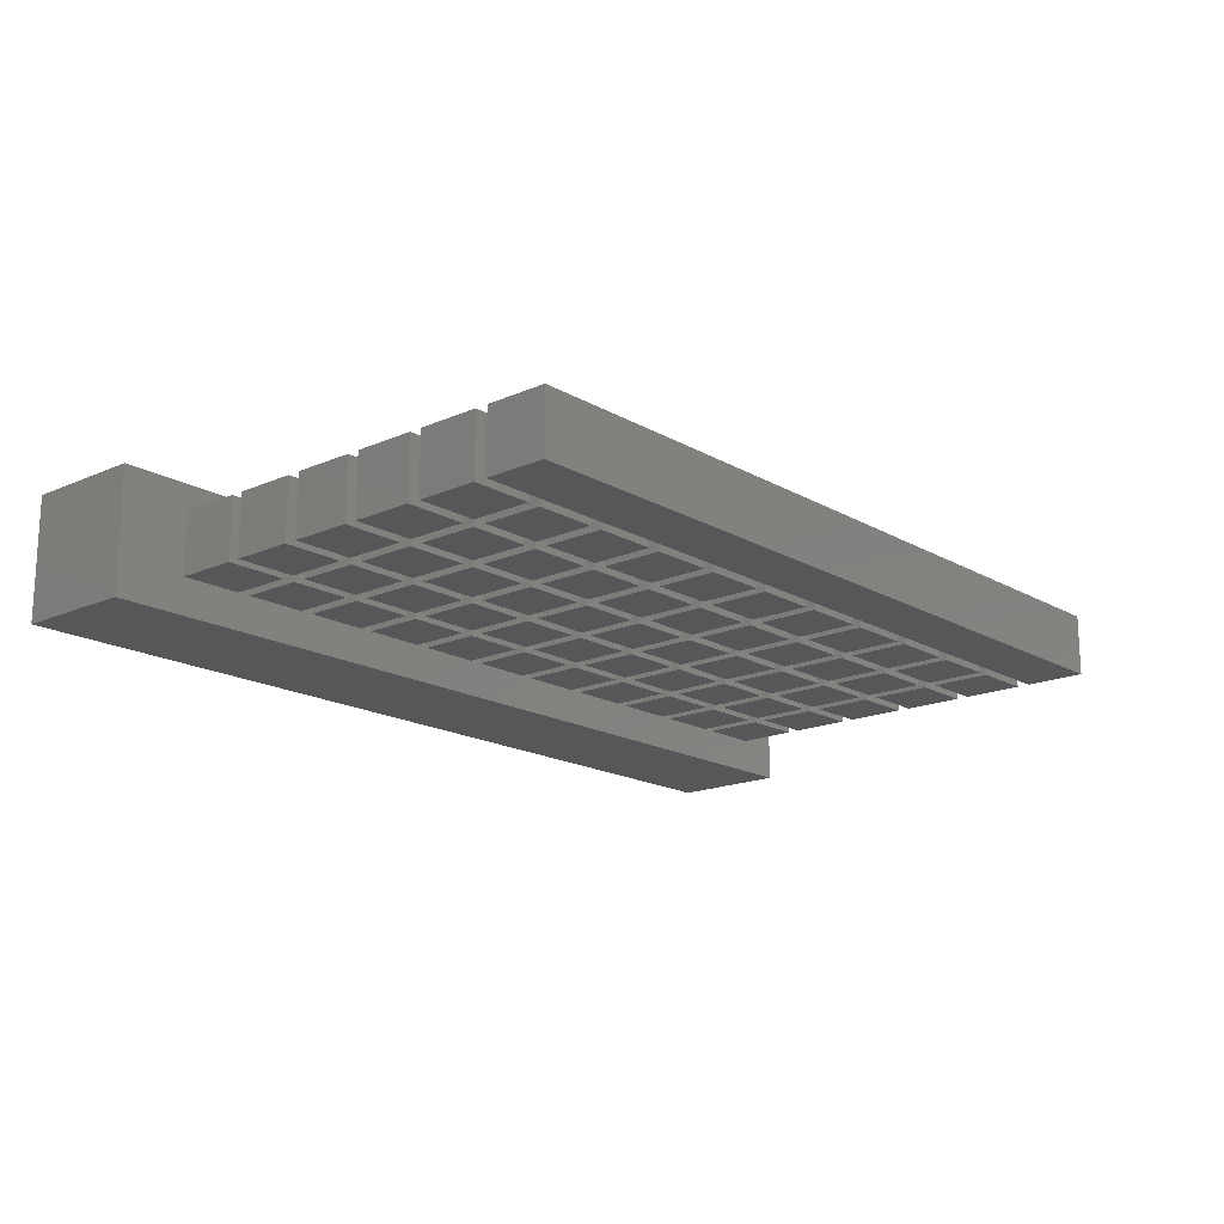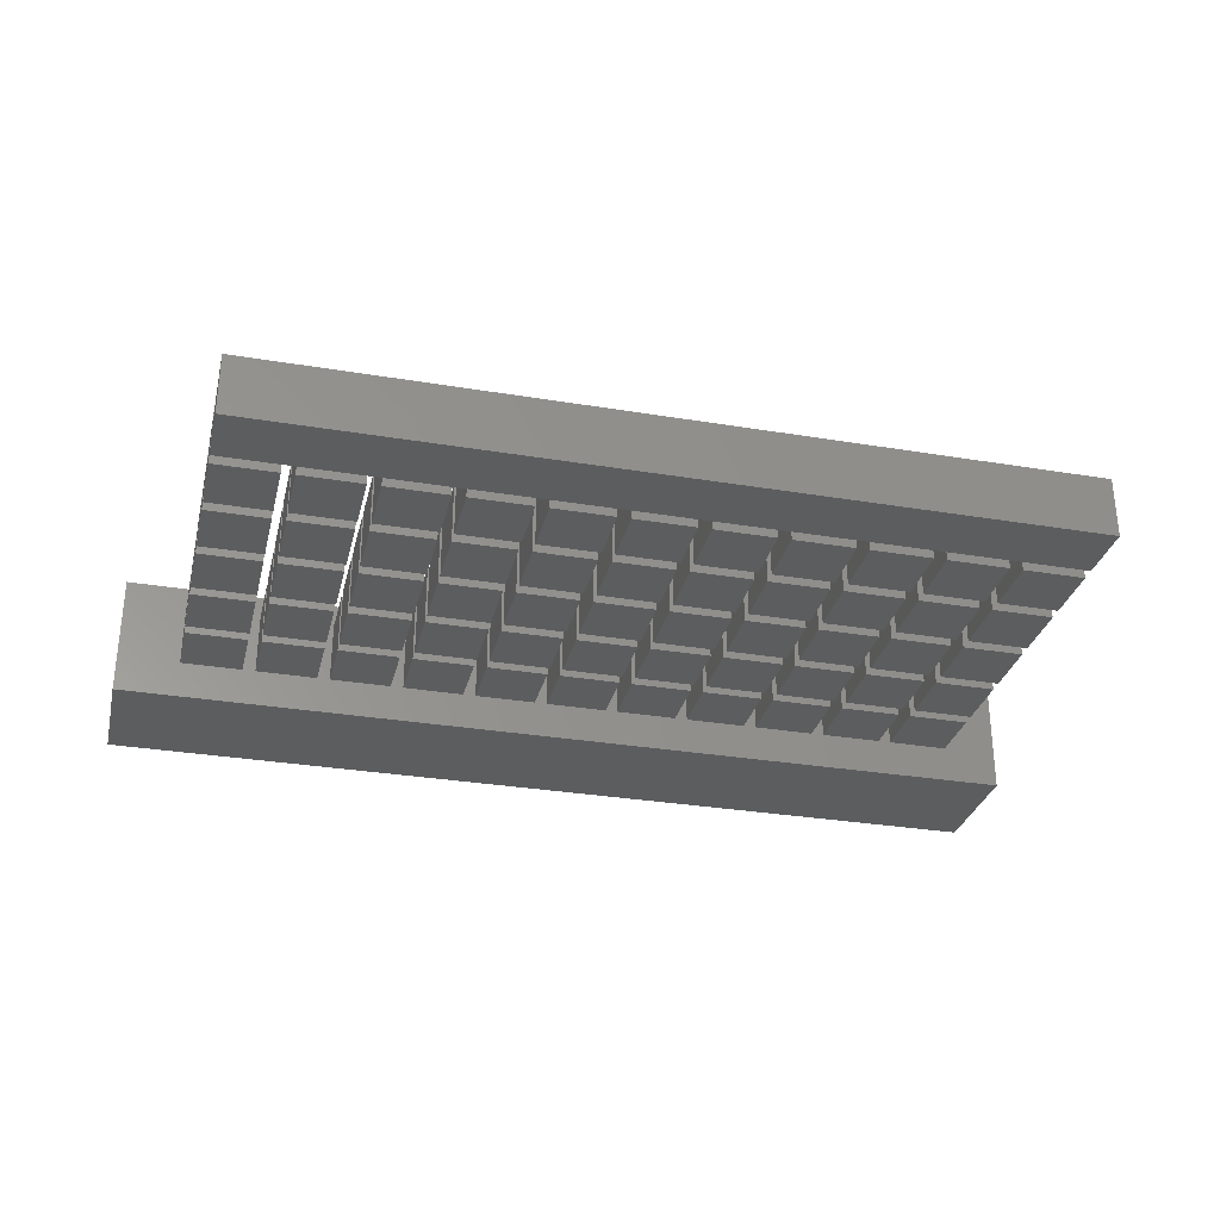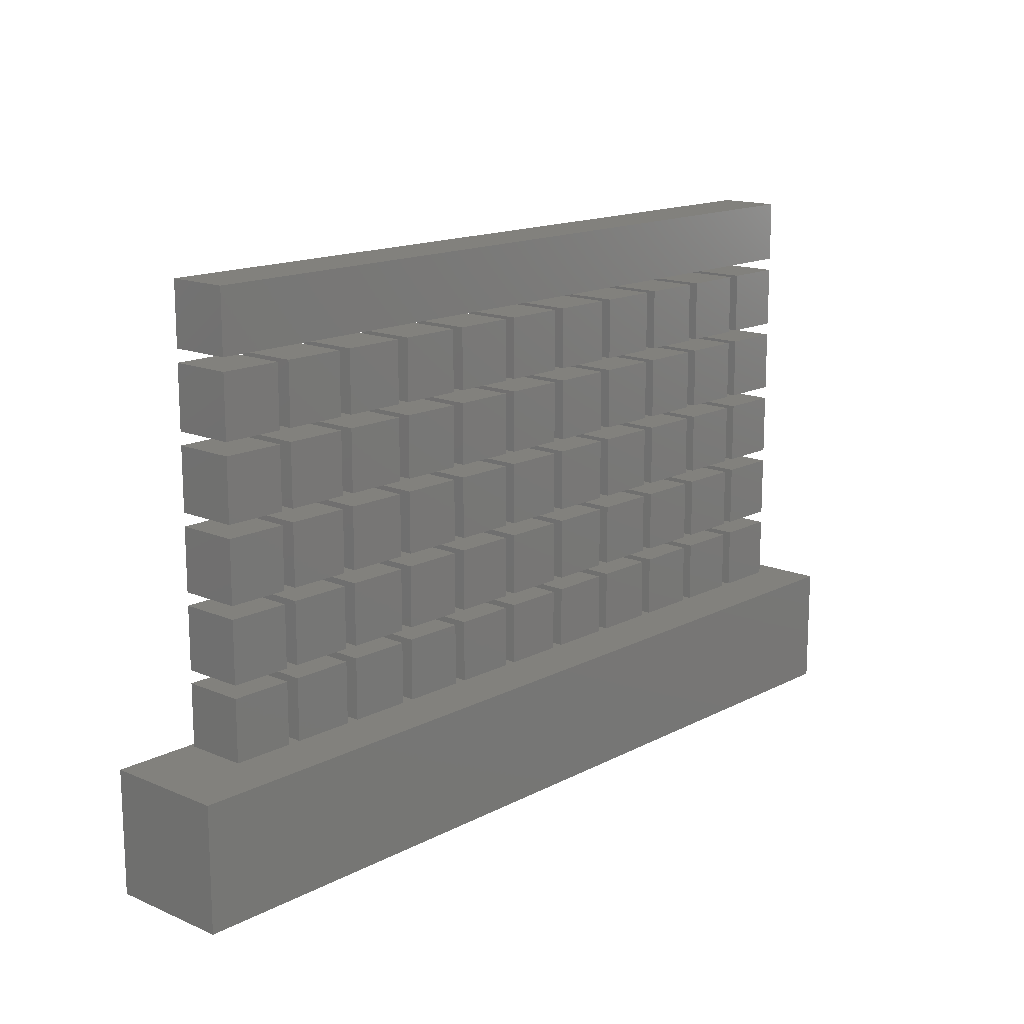
<metadata>
{"format":"stl","ext":"stl","renderer":"f3d","projection":"perspective","resolution":1024,"background":"white","views":[{"elev":-17.2,"azim":-48.8,"up":"+Y"},{"elev":-30.5,"azim":-13.5,"up":"+Y"},{"elev":15.1,"azim":132.1,"up":"+Z"}]}
</metadata>
<code>
# stl→obj: 456 verts, 684 faces
v 40 20 329.7
v 40 20 369.7
v 40 60 329.7
v 40 60 369.7
v 562.8 20 329.7
v 562.8 20 369.7
v 562.8 60 329.7
v 562.8 60 369.7
v 40 20 88.28
v 40 20 128.3
v 40 60 88.28
v 40 60 128.3
v 80 20 88.28
v 80 20 128.3
v 80 60 88.28
v 80 60 128.3
v 40 20 136.6
v 40 20 176.6
v 40 60 136.6
v 40 60 176.6
v 80 20 136.6
v 80 20 176.6
v 80 60 136.6
v 80 60 176.6
v 40 20 184.9
v 40 20 224.9
v 40 60 184.9
v 40 60 224.9
v 80 20 184.9
v 80 20 224.9
v 80 60 184.9
v 80 60 224.9
v 40 20 233.1
v 40 20 273.1
v 40 60 233.1
v 40 60 273.1
v 80 20 233.1
v 80 20 273.1
v 80 60 233.1
v 80 60 273.1
v 40 20 281.4
v 40 20 321.4
v 40 60 281.4
v 40 60 321.4
v 80 20 281.4
v 80 20 321.4
v 80 60 281.4
v 80 60 321.4
v 88.28 20 88.28
v 88.28 20 128.3
v 88.28 60 88.28
v 88.28 60 128.3
v 128.3 20 88.28
v 128.3 20 128.3
v 128.3 60 88.28
v 128.3 60 128.3
v 88.28 20 136.6
v 88.28 20 176.6
v 88.28 60 136.6
v 88.28 60 176.6
v 128.3 20 136.6
v 128.3 20 176.6
v 128.3 60 136.6
v 128.3 60 176.6
v 88.28 20 184.9
v 88.28 20 224.9
v 88.28 60 184.9
v 88.28 60 224.9
v 128.3 20 184.9
v 128.3 20 224.9
v 128.3 60 184.9
v 128.3 60 224.9
v 88.28 20 233.1
v 88.28 20 273.1
v 88.28 60 233.1
v 88.28 60 273.1
v 128.3 20 233.1
v 128.3 20 273.1
v 128.3 60 233.1
v 128.3 60 273.1
v 88.28 20 281.4
v 88.28 20 321.4
v 88.28 60 281.4
v 88.28 60 321.4
v 128.3 20 281.4
v 128.3 20 321.4
v 128.3 60 281.4
v 128.3 60 321.4
v 136.6 20 88.28
v 136.6 20 128.3
v 136.6 60 88.28
v 136.6 60 128.3
v 176.6 20 88.28
v 176.6 20 128.3
v 176.6 60 88.28
v 176.6 60 128.3
v 136.6 20 136.6
v 136.6 20 176.6
v 136.6 60 136.6
v 136.6 60 176.6
v 176.6 20 136.6
v 176.6 20 176.6
v 176.6 60 136.6
v 176.6 60 176.6
v 136.6 20 184.9
v 136.6 20 224.9
v 136.6 60 184.9
v 136.6 60 224.9
v 176.6 20 184.9
v 176.6 20 224.9
v 176.6 60 184.9
v 176.6 60 224.9
v 136.6 20 233.1
v 136.6 20 273.1
v 136.6 60 233.1
v 136.6 60 273.1
v 176.6 20 233.1
v 176.6 20 273.1
v 176.6 60 233.1
v 176.6 60 273.1
v 136.6 20 281.4
v 136.6 20 321.4
v 136.6 60 281.4
v 136.6 60 321.4
v 176.6 20 281.4
v 176.6 20 321.4
v 176.6 60 281.4
v 176.6 60 321.4
v 184.9 20 88.28
v 184.9 20 128.3
v 184.9 60 88.28
v 184.9 60 128.3
v 224.9 20 88.28
v 224.9 20 128.3
v 224.9 60 88.28
v 224.9 60 128.3
v 184.9 20 136.6
v 184.9 20 176.6
v 184.9 60 136.6
v 184.9 60 176.6
v 224.9 20 136.6
v 224.9 20 176.6
v 224.9 60 136.6
v 224.9 60 176.6
v 184.9 20 184.9
v 184.9 20 224.9
v 184.9 60 184.9
v 184.9 60 224.9
v 224.9 20 184.9
v 224.9 20 224.9
v 224.9 60 184.9
v 224.9 60 224.9
v 184.9 20 233.1
v 184.9 20 273.1
v 184.9 60 233.1
v 184.9 60 273.1
v 224.9 20 233.1
v 224.9 20 273.1
v 224.9 60 233.1
v 224.9 60 273.1
v 184.9 20 281.4
v 184.9 20 321.4
v 184.9 60 281.4
v 184.9 60 321.4
v 224.9 20 281.4
v 224.9 20 321.4
v 224.9 60 281.4
v 224.9 60 321.4
v 233.1 20 88.28
v 233.1 20 128.3
v 233.1 60 88.28
v 233.1 60 128.3
v 273.1 20 88.28
v 273.1 20 128.3
v 273.1 60 88.28
v 273.1 60 128.3
v 233.1 20 136.6
v 233.1 20 176.6
v 233.1 60 136.6
v 233.1 60 176.6
v 273.1 20 136.6
v 273.1 20 176.6
v 273.1 60 136.6
v 273.1 60 176.6
v 233.1 20 184.9
v 233.1 20 224.9
v 233.1 60 184.9
v 233.1 60 224.9
v 273.1 20 184.9
v 273.1 20 224.9
v 273.1 60 184.9
v 273.1 60 224.9
v 233.1 20 233.1
v 233.1 20 273.1
v 233.1 60 233.1
v 233.1 60 273.1
v 273.1 20 233.1
v 273.1 20 273.1
v 273.1 60 233.1
v 273.1 60 273.1
v 233.1 20 281.4
v 233.1 20 321.4
v 233.1 60 281.4
v 233.1 60 321.4
v 273.1 20 281.4
v 273.1 20 321.4
v 273.1 60 281.4
v 273.1 60 321.4
v 281.4 20 88.28
v 281.4 20 128.3
v 281.4 60 88.28
v 281.4 60 128.3
v 321.4 20 88.28
v 321.4 20 128.3
v 321.4 60 88.28
v 321.4 60 128.3
v 281.4 20 136.6
v 281.4 20 176.6
v 281.4 60 136.6
v 281.4 60 176.6
v 321.4 20 136.6
v 321.4 20 176.6
v 321.4 60 136.6
v 321.4 60 176.6
v 281.4 20 184.9
v 281.4 20 224.9
v 281.4 60 184.9
v 281.4 60 224.9
v 321.4 20 184.9
v 321.4 20 224.9
v 321.4 60 184.9
v 321.4 60 224.9
v 281.4 20 233.1
v 281.4 20 273.1
v 281.4 60 233.1
v 281.4 60 273.1
v 321.4 20 233.1
v 321.4 20 273.1
v 321.4 60 233.1
v 321.4 60 273.1
v 281.4 20 281.4
v 281.4 20 321.4
v 281.4 60 281.4
v 281.4 60 321.4
v 321.4 20 281.4
v 321.4 20 321.4
v 321.4 60 281.4
v 321.4 60 321.4
v 329.7 20 88.28
v 329.7 20 128.3
v 329.7 60 88.28
v 329.7 60 128.3
v 369.7 20 88.28
v 369.7 20 128.3
v 369.7 60 88.28
v 369.7 60 128.3
v 329.7 20 136.6
v 329.7 20 176.6
v 329.7 60 136.6
v 329.7 60 176.6
v 369.7 20 136.6
v 369.7 20 176.6
v 369.7 60 136.6
v 369.7 60 176.6
v 329.7 20 184.9
v 329.7 20 224.9
v 329.7 60 184.9
v 329.7 60 224.9
v 369.7 20 184.9
v 369.7 20 224.9
v 369.7 60 184.9
v 369.7 60 224.9
v 329.7 20 233.1
v 329.7 20 273.1
v 329.7 60 233.1
v 329.7 60 273.1
v 369.7 20 233.1
v 369.7 20 273.1
v 369.7 60 233.1
v 369.7 60 273.1
v 329.7 20 281.4
v 329.7 20 321.4
v 329.7 60 281.4
v 329.7 60 321.4
v 369.7 20 281.4
v 369.7 20 321.4
v 369.7 60 281.4
v 369.7 60 321.4
v 378 20 88.28
v 378 20 128.3
v 378 60 88.28
v 378 60 128.3
v 418 20 88.28
v 418 20 128.3
v 418 60 88.28
v 418 60 128.3
v 378 20 136.6
v 378 20 176.6
v 378 60 136.6
v 378 60 176.6
v 418 20 136.6
v 418 20 176.6
v 418 60 136.6
v 418 60 176.6
v 378 20 184.9
v 378 20 224.9
v 378 60 184.9
v 378 60 224.9
v 418 20 184.9
v 418 20 224.9
v 418 60 184.9
v 418 60 224.9
v 378 20 233.1
v 378 20 273.1
v 378 60 233.1
v 378 60 273.1
v 418 20 233.1
v 418 20 273.1
v 418 60 233.1
v 418 60 273.1
v 378 20 281.4
v 378 20 321.4
v 378 60 281.4
v 378 60 321.4
v 418 20 281.4
v 418 20 321.4
v 418 60 281.4
v 418 60 321.4
v 426.3 20 88.28
v 426.3 20 128.3
v 426.3 60 88.28
v 426.3 60 128.3
v 466.3 20 88.28
v 466.3 20 128.3
v 466.3 60 88.28
v 466.3 60 128.3
v 426.3 20 136.6
v 426.3 20 176.6
v 426.3 60 136.6
v 426.3 60 176.6
v 466.3 20 136.6
v 466.3 20 176.6
v 466.3 60 136.6
v 466.3 60 176.6
v 426.3 20 184.9
v 426.3 20 224.9
v 426.3 60 184.9
v 426.3 60 224.9
v 466.3 20 184.9
v 466.3 20 224.9
v 466.3 60 184.9
v 466.3 60 224.9
v 426.3 20 233.1
v 426.3 20 273.1
v 426.3 60 233.1
v 426.3 60 273.1
v 466.3 20 233.1
v 466.3 20 273.1
v 466.3 60 233.1
v 466.3 60 273.1
v 426.3 20 281.4
v 426.3 20 321.4
v 426.3 60 281.4
v 426.3 60 321.4
v 466.3 20 281.4
v 466.3 20 321.4
v 466.3 60 281.4
v 466.3 60 321.4
v 474.6 20 88.28
v 474.6 20 128.3
v 474.6 60 88.28
v 474.6 60 128.3
v 514.6 20 88.28
v 514.6 20 128.3
v 514.6 60 88.28
v 514.6 60 128.3
v 474.6 20 136.6
v 474.6 20 176.6
v 474.6 60 136.6
v 474.6 60 176.6
v 514.6 20 136.6
v 514.6 20 176.6
v 514.6 60 136.6
v 514.6 60 176.6
v 474.6 20 184.9
v 474.6 20 224.9
v 474.6 60 184.9
v 474.6 60 224.9
v 514.6 20 184.9
v 514.6 20 224.9
v 514.6 60 184.9
v 514.6 60 224.9
v 474.6 20 233.1
v 474.6 20 273.1
v 474.6 60 233.1
v 474.6 60 273.1
v 514.6 20 233.1
v 514.6 20 273.1
v 514.6 60 233.1
v 514.6 60 273.1
v 474.6 20 281.4
v 474.6 20 321.4
v 474.6 60 281.4
v 474.6 60 321.4
v 514.6 20 281.4
v 514.6 20 321.4
v 514.6 60 281.4
v 514.6 60 321.4
v 522.8 20 88.28
v 522.8 20 128.3
v 522.8 60 88.28
v 522.8 60 128.3
v 562.8 20 88.28
v 562.8 20 128.3
v 562.8 60 88.28
v 562.8 60 128.3
v 522.8 20 136.6
v 522.8 20 176.6
v 522.8 60 136.6
v 522.8 60 176.6
v 562.8 20 136.6
v 562.8 20 176.6
v 562.8 60 136.6
v 562.8 60 176.6
v 522.8 20 184.9
v 522.8 20 224.9
v 522.8 60 184.9
v 522.8 60 224.9
v 562.8 20 184.9
v 562.8 20 224.9
v 562.8 60 184.9
v 562.8 60 224.9
v 522.8 20 233.1
v 522.8 20 273.1
v 522.8 60 233.1
v 522.8 60 273.1
v 562.8 20 233.1
v 562.8 20 273.1
v 562.8 60 233.1
v 562.8 60 273.1
v 522.8 20 281.4
v 522.8 20 321.4
v 522.8 60 281.4
v 522.8 60 321.4
v 562.8 20 281.4
v 562.8 20 321.4
v 562.8 60 281.4
v 562.8 60 321.4
v 0 0 0
v 0 0 80
v 0 80 0
v 0 80 80
v 602.8 0 0
v 602.8 0 80
v 602.8 80 0
v 602.8 80 80
f 1 2 3
f 3 2 4
f 2 1 5
f 6 2 5
f 1 3 5
f 5 3 7
f 3 4 7
f 7 4 8
f 4 2 6
f 8 4 6
f 6 5 7
f 8 6 7
f 9 10 11
f 11 10 12
f 10 9 13
f 14 10 13
f 9 11 13
f 13 11 15
f 11 12 15
f 15 12 16
f 12 10 14
f 16 12 14
f 14 13 15
f 16 14 15
f 17 18 19
f 19 18 20
f 18 17 21
f 22 18 21
f 17 19 21
f 21 19 23
f 19 20 23
f 23 20 24
f 20 18 22
f 24 20 22
f 22 21 23
f 24 22 23
f 25 26 27
f 27 26 28
f 26 25 29
f 30 26 29
f 25 27 29
f 29 27 31
f 27 28 31
f 31 28 32
f 28 26 30
f 32 28 30
f 30 29 31
f 32 30 31
f 33 34 35
f 35 34 36
f 34 33 37
f 38 34 37
f 33 35 37
f 37 35 39
f 35 36 39
f 39 36 40
f 36 34 38
f 40 36 38
f 38 37 39
f 40 38 39
f 41 42 43
f 43 42 44
f 42 41 45
f 46 42 45
f 41 43 45
f 45 43 47
f 43 44 47
f 47 44 48
f 44 42 46
f 48 44 46
f 46 45 47
f 48 46 47
f 49 50 51
f 51 50 52
f 50 49 53
f 54 50 53
f 49 51 53
f 53 51 55
f 51 52 55
f 55 52 56
f 52 50 54
f 56 52 54
f 54 53 55
f 56 54 55
f 57 58 59
f 59 58 60
f 58 57 61
f 62 58 61
f 57 59 61
f 61 59 63
f 59 60 63
f 63 60 64
f 60 58 62
f 64 60 62
f 62 61 63
f 64 62 63
f 65 66 67
f 67 66 68
f 66 65 69
f 70 66 69
f 65 67 69
f 69 67 71
f 67 68 71
f 71 68 72
f 68 66 70
f 72 68 70
f 70 69 71
f 72 70 71
f 73 74 75
f 75 74 76
f 74 73 77
f 78 74 77
f 73 75 77
f 77 75 79
f 75 76 79
f 79 76 80
f 76 74 78
f 80 76 78
f 78 77 79
f 80 78 79
f 81 82 83
f 83 82 84
f 82 81 85
f 86 82 85
f 81 83 85
f 85 83 87
f 83 84 87
f 87 84 88
f 84 82 86
f 88 84 86
f 86 85 87
f 88 86 87
f 89 90 91
f 91 90 92
f 90 89 93
f 94 90 93
f 89 91 93
f 93 91 95
f 91 92 95
f 95 92 96
f 92 90 94
f 96 92 94
f 94 93 95
f 96 94 95
f 97 98 99
f 99 98 100
f 98 97 101
f 102 98 101
f 97 99 101
f 101 99 103
f 99 100 103
f 103 100 104
f 100 98 102
f 104 100 102
f 102 101 103
f 104 102 103
f 105 106 107
f 107 106 108
f 106 105 109
f 110 106 109
f 105 107 109
f 109 107 111
f 107 108 111
f 111 108 112
f 108 106 110
f 112 108 110
f 110 109 111
f 112 110 111
f 113 114 115
f 115 114 116
f 114 113 117
f 118 114 117
f 113 115 117
f 117 115 119
f 115 116 119
f 119 116 120
f 116 114 118
f 120 116 118
f 118 117 119
f 120 118 119
f 121 122 123
f 123 122 124
f 122 121 125
f 126 122 125
f 121 123 125
f 125 123 127
f 123 124 127
f 127 124 128
f 124 122 126
f 128 124 126
f 126 125 127
f 128 126 127
f 129 130 131
f 131 130 132
f 130 129 133
f 134 130 133
f 129 131 133
f 133 131 135
f 131 132 135
f 135 132 136
f 132 130 134
f 136 132 134
f 134 133 135
f 136 134 135
f 137 138 139
f 139 138 140
f 138 137 141
f 142 138 141
f 137 139 141
f 141 139 143
f 139 140 143
f 143 140 144
f 140 138 142
f 144 140 142
f 142 141 143
f 144 142 143
f 145 146 147
f 147 146 148
f 146 145 149
f 150 146 149
f 145 147 149
f 149 147 151
f 147 148 151
f 151 148 152
f 148 146 150
f 152 148 150
f 150 149 151
f 152 150 151
f 153 154 155
f 155 154 156
f 154 153 157
f 158 154 157
f 153 155 157
f 157 155 159
f 155 156 159
f 159 156 160
f 156 154 158
f 160 156 158
f 158 157 159
f 160 158 159
f 161 162 163
f 163 162 164
f 162 161 165
f 166 162 165
f 161 163 165
f 165 163 167
f 163 164 167
f 167 164 168
f 164 162 166
f 168 164 166
f 166 165 167
f 168 166 167
f 169 170 171
f 171 170 172
f 170 169 173
f 174 170 173
f 169 171 173
f 173 171 175
f 171 172 175
f 175 172 176
f 172 170 174
f 176 172 174
f 174 173 175
f 176 174 175
f 177 178 179
f 179 178 180
f 178 177 181
f 182 178 181
f 177 179 181
f 181 179 183
f 179 180 183
f 183 180 184
f 180 178 182
f 184 180 182
f 182 181 183
f 184 182 183
f 185 186 187
f 187 186 188
f 186 185 189
f 190 186 189
f 185 187 189
f 189 187 191
f 187 188 191
f 191 188 192
f 188 186 190
f 192 188 190
f 190 189 191
f 192 190 191
f 193 194 195
f 195 194 196
f 194 193 197
f 198 194 197
f 193 195 197
f 197 195 199
f 195 196 199
f 199 196 200
f 196 194 198
f 200 196 198
f 198 197 199
f 200 198 199
f 201 202 203
f 203 202 204
f 202 201 205
f 206 202 205
f 201 203 205
f 205 203 207
f 203 204 207
f 207 204 208
f 204 202 206
f 208 204 206
f 206 205 207
f 208 206 207
f 209 210 211
f 211 210 212
f 210 209 213
f 214 210 213
f 209 211 213
f 213 211 215
f 211 212 215
f 215 212 216
f 212 210 214
f 216 212 214
f 214 213 215
f 216 214 215
f 217 218 219
f 219 218 220
f 218 217 221
f 222 218 221
f 217 219 221
f 221 219 223
f 219 220 223
f 223 220 224
f 220 218 222
f 224 220 222
f 222 221 223
f 224 222 223
f 225 226 227
f 227 226 228
f 226 225 229
f 230 226 229
f 225 227 229
f 229 227 231
f 227 228 231
f 231 228 232
f 228 226 230
f 232 228 230
f 230 229 231
f 232 230 231
f 233 234 235
f 235 234 236
f 234 233 237
f 238 234 237
f 233 235 237
f 237 235 239
f 235 236 239
f 239 236 240
f 236 234 238
f 240 236 238
f 238 237 239
f 240 238 239
f 241 242 243
f 243 242 244
f 242 241 245
f 246 242 245
f 241 243 245
f 245 243 247
f 243 244 247
f 247 244 248
f 244 242 246
f 248 244 246
f 246 245 247
f 248 246 247
f 249 250 251
f 251 250 252
f 250 249 253
f 254 250 253
f 249 251 253
f 253 251 255
f 251 252 255
f 255 252 256
f 252 250 254
f 256 252 254
f 254 253 255
f 256 254 255
f 257 258 259
f 259 258 260
f 258 257 261
f 262 258 261
f 257 259 261
f 261 259 263
f 259 260 263
f 263 260 264
f 260 258 262
f 264 260 262
f 262 261 263
f 264 262 263
f 265 266 267
f 267 266 268
f 266 265 269
f 270 266 269
f 265 267 269
f 269 267 271
f 267 268 271
f 271 268 272
f 268 266 270
f 272 268 270
f 270 269 271
f 272 270 271
f 273 274 275
f 275 274 276
f 274 273 277
f 278 274 277
f 273 275 277
f 277 275 279
f 275 276 279
f 279 276 280
f 276 274 278
f 280 276 278
f 278 277 279
f 280 278 279
f 281 282 283
f 283 282 284
f 282 281 285
f 286 282 285
f 281 283 285
f 285 283 287
f 283 284 287
f 287 284 288
f 284 282 286
f 288 284 286
f 286 285 287
f 288 286 287
f 289 290 291
f 291 290 292
f 290 289 293
f 294 290 293
f 289 291 293
f 293 291 295
f 291 292 295
f 295 292 296
f 292 290 294
f 296 292 294
f 294 293 295
f 296 294 295
f 297 298 299
f 299 298 300
f 298 297 301
f 302 298 301
f 297 299 301
f 301 299 303
f 299 300 303
f 303 300 304
f 300 298 302
f 304 300 302
f 302 301 303
f 304 302 303
f 305 306 307
f 307 306 308
f 306 305 309
f 310 306 309
f 305 307 309
f 309 307 311
f 307 308 311
f 311 308 312
f 308 306 310
f 312 308 310
f 310 309 311
f 312 310 311
f 313 314 315
f 315 314 316
f 314 313 317
f 318 314 317
f 313 315 317
f 317 315 319
f 315 316 319
f 319 316 320
f 316 314 318
f 320 316 318
f 318 317 319
f 320 318 319
f 321 322 323
f 323 322 324
f 322 321 325
f 326 322 325
f 321 323 325
f 325 323 327
f 323 324 327
f 327 324 328
f 324 322 326
f 328 324 326
f 326 325 327
f 328 326 327
f 329 330 331
f 331 330 332
f 330 329 333
f 334 330 333
f 329 331 333
f 333 331 335
f 331 332 335
f 335 332 336
f 332 330 334
f 336 332 334
f 334 333 335
f 336 334 335
f 337 338 339
f 339 338 340
f 338 337 341
f 342 338 341
f 337 339 341
f 341 339 343
f 339 340 343
f 343 340 344
f 340 338 342
f 344 340 342
f 342 341 343
f 344 342 343
f 345 346 347
f 347 346 348
f 346 345 349
f 350 346 349
f 345 347 349
f 349 347 351
f 347 348 351
f 351 348 352
f 348 346 350
f 352 348 350
f 350 349 351
f 352 350 351
f 353 354 355
f 355 354 356
f 354 353 357
f 358 354 357
f 353 355 357
f 357 355 359
f 355 356 359
f 359 356 360
f 356 354 358
f 360 356 358
f 358 357 359
f 360 358 359
f 361 362 363
f 363 362 364
f 362 361 365
f 366 362 365
f 361 363 365
f 365 363 367
f 363 364 367
f 367 364 368
f 364 362 366
f 368 364 366
f 366 365 367
f 368 366 367
f 369 370 371
f 371 370 372
f 370 369 373
f 374 370 373
f 369 371 373
f 373 371 375
f 371 372 375
f 375 372 376
f 372 370 374
f 376 372 374
f 374 373 375
f 376 374 375
f 377 378 379
f 379 378 380
f 378 377 381
f 382 378 381
f 377 379 381
f 381 379 383
f 379 380 383
f 383 380 384
f 380 378 382
f 384 380 382
f 382 381 383
f 384 382 383
f 385 386 387
f 387 386 388
f 386 385 389
f 390 386 389
f 385 387 389
f 389 387 391
f 387 388 391
f 391 388 392
f 388 386 390
f 392 388 390
f 390 389 391
f 392 390 391
f 393 394 395
f 395 394 396
f 394 393 397
f 398 394 397
f 393 395 397
f 397 395 399
f 395 396 399
f 399 396 400
f 396 394 398
f 400 396 398
f 398 397 399
f 400 398 399
f 401 402 403
f 403 402 404
f 402 401 405
f 406 402 405
f 401 403 405
f 405 403 407
f 403 404 407
f 407 404 408
f 404 402 406
f 408 404 406
f 406 405 407
f 408 406 407
f 409 410 411
f 411 410 412
f 410 409 413
f 414 410 413
f 409 411 413
f 413 411 415
f 411 412 415
f 415 412 416
f 412 410 414
f 416 412 414
f 414 413 415
f 416 414 415
f 417 418 419
f 419 418 420
f 418 417 421
f 422 418 421
f 417 419 421
f 421 419 423
f 419 420 423
f 423 420 424
f 420 418 422
f 424 420 422
f 422 421 423
f 424 422 423
f 425 426 427
f 427 426 428
f 426 425 429
f 430 426 429
f 425 427 429
f 429 427 431
f 427 428 431
f 431 428 432
f 428 426 430
f 432 428 430
f 430 429 431
f 432 430 431
f 433 434 435
f 435 434 436
f 434 433 437
f 438 434 437
f 433 435 437
f 437 435 439
f 435 436 439
f 439 436 440
f 436 434 438
f 440 436 438
f 438 437 439
f 440 438 439
f 441 442 443
f 443 442 444
f 442 441 445
f 446 442 445
f 441 443 445
f 445 443 447
f 443 444 447
f 447 444 448
f 444 442 446
f 448 444 446
f 446 445 447
f 448 446 447
f 449 450 451
f 451 450 452
f 450 449 453
f 454 450 453
f 449 451 453
f 453 451 455
f 451 452 455
f 455 452 456
f 452 450 454
f 456 452 454
f 454 453 455
f 456 454 455

</code>
